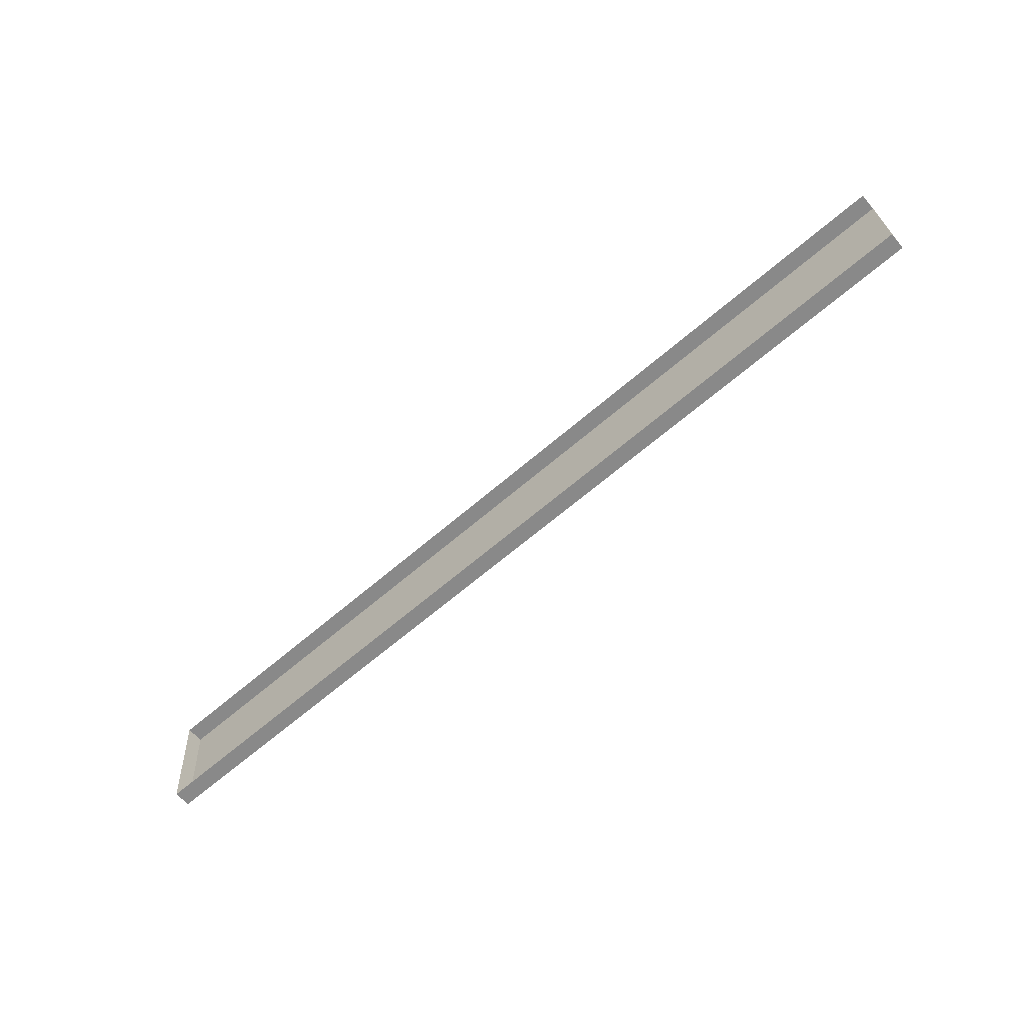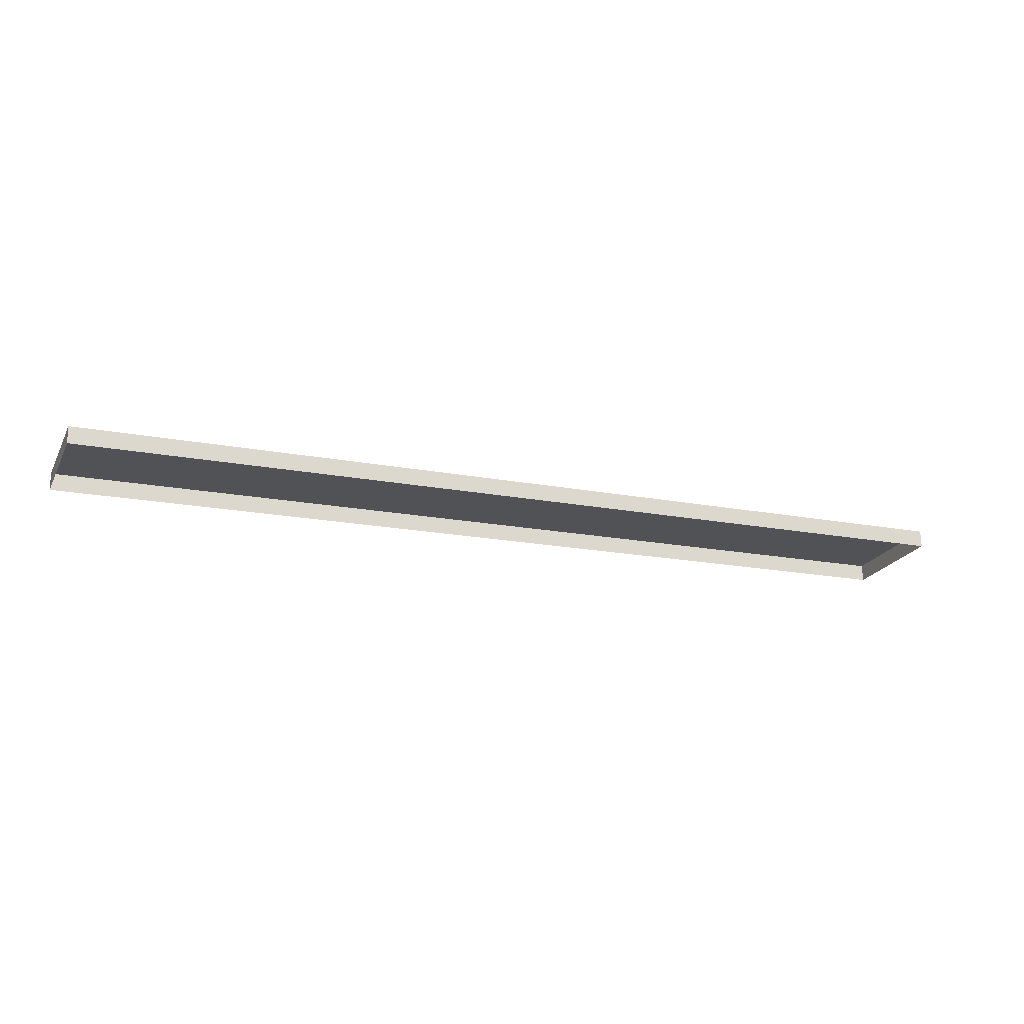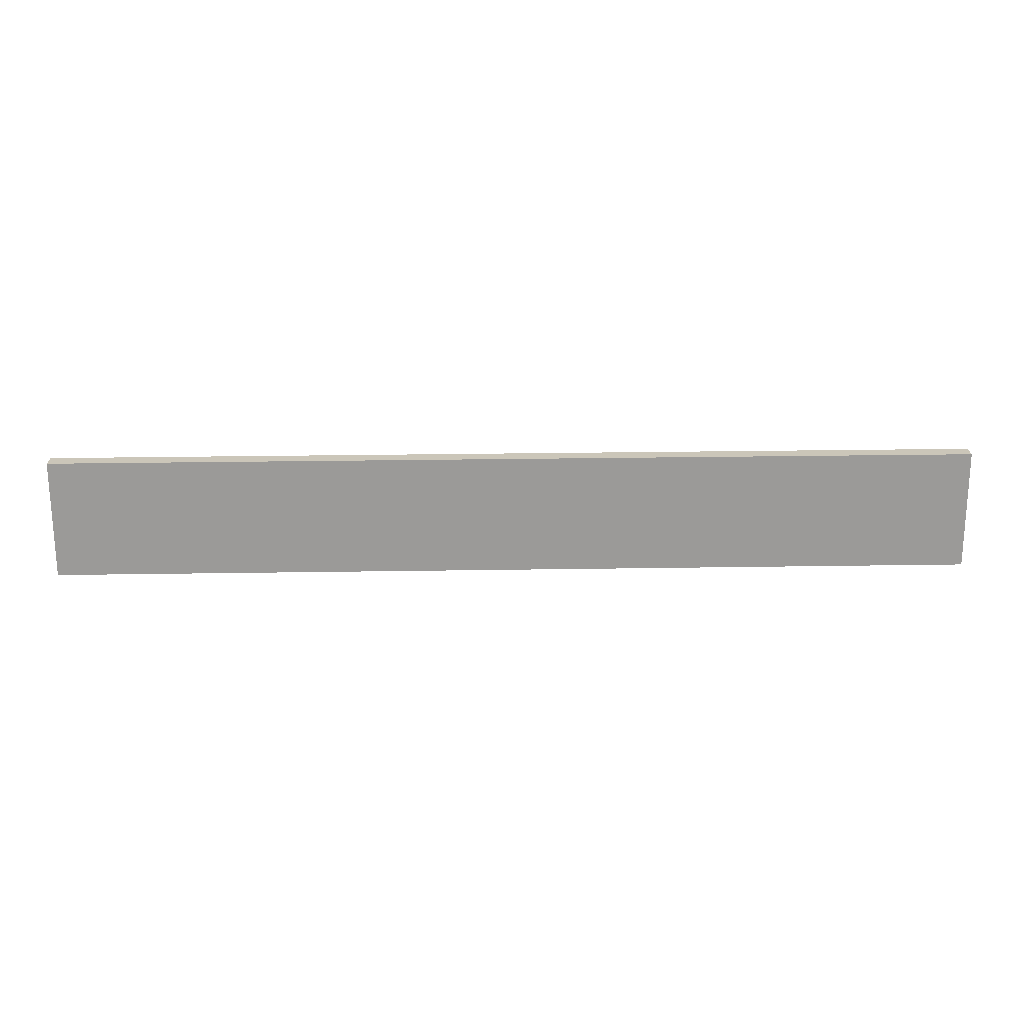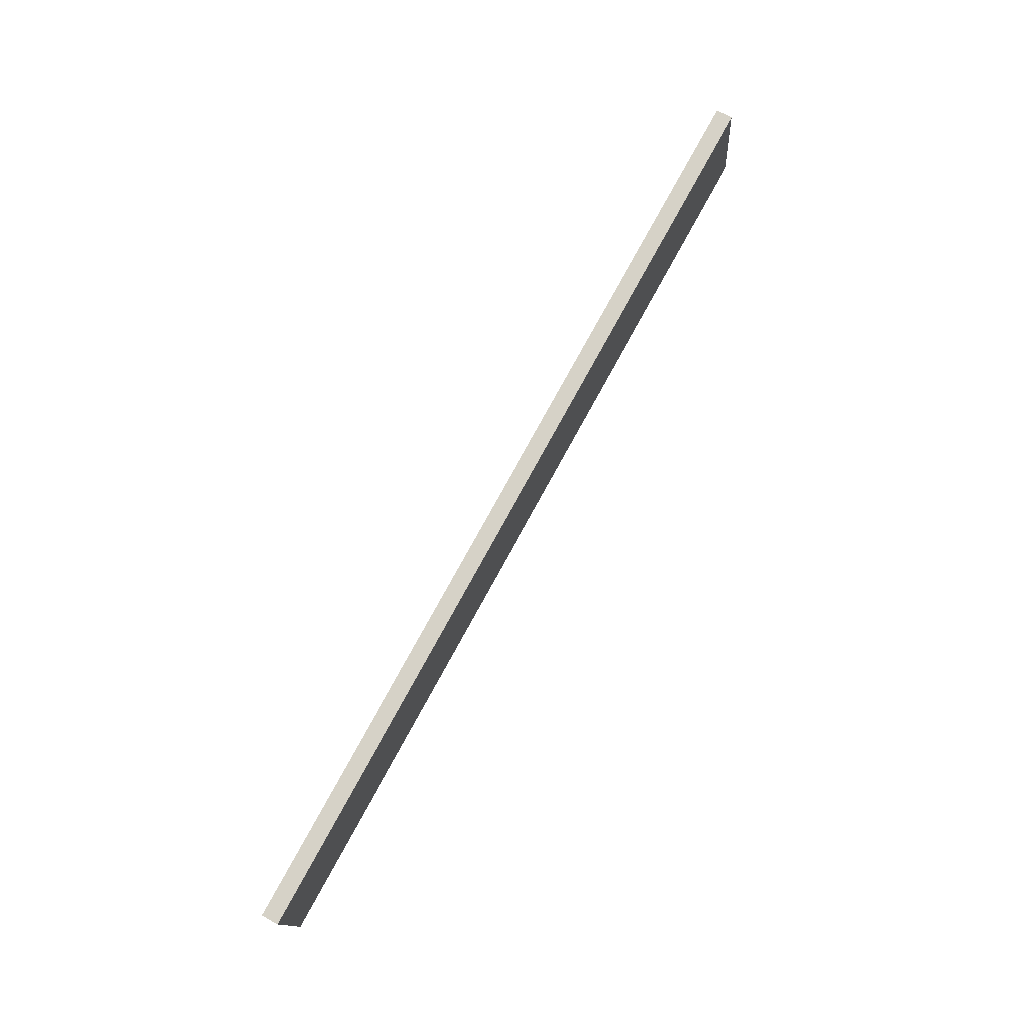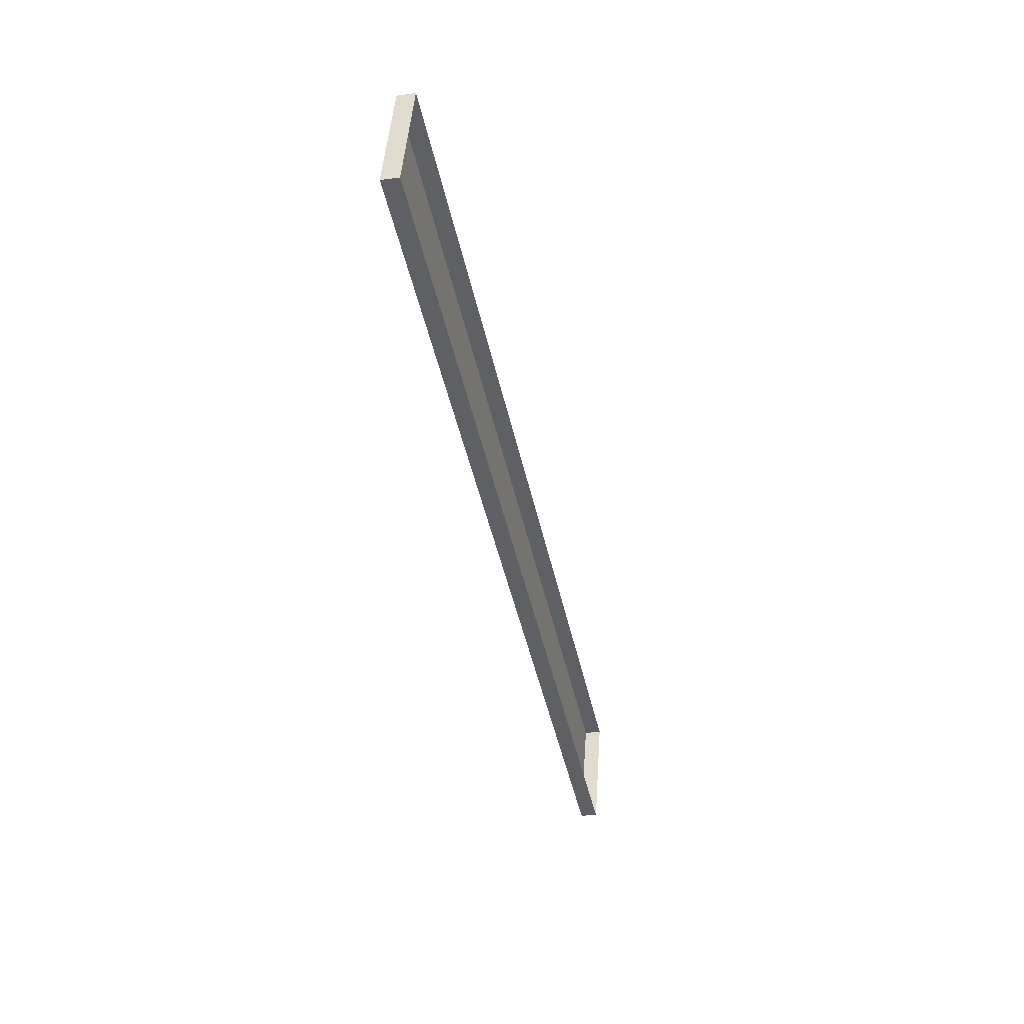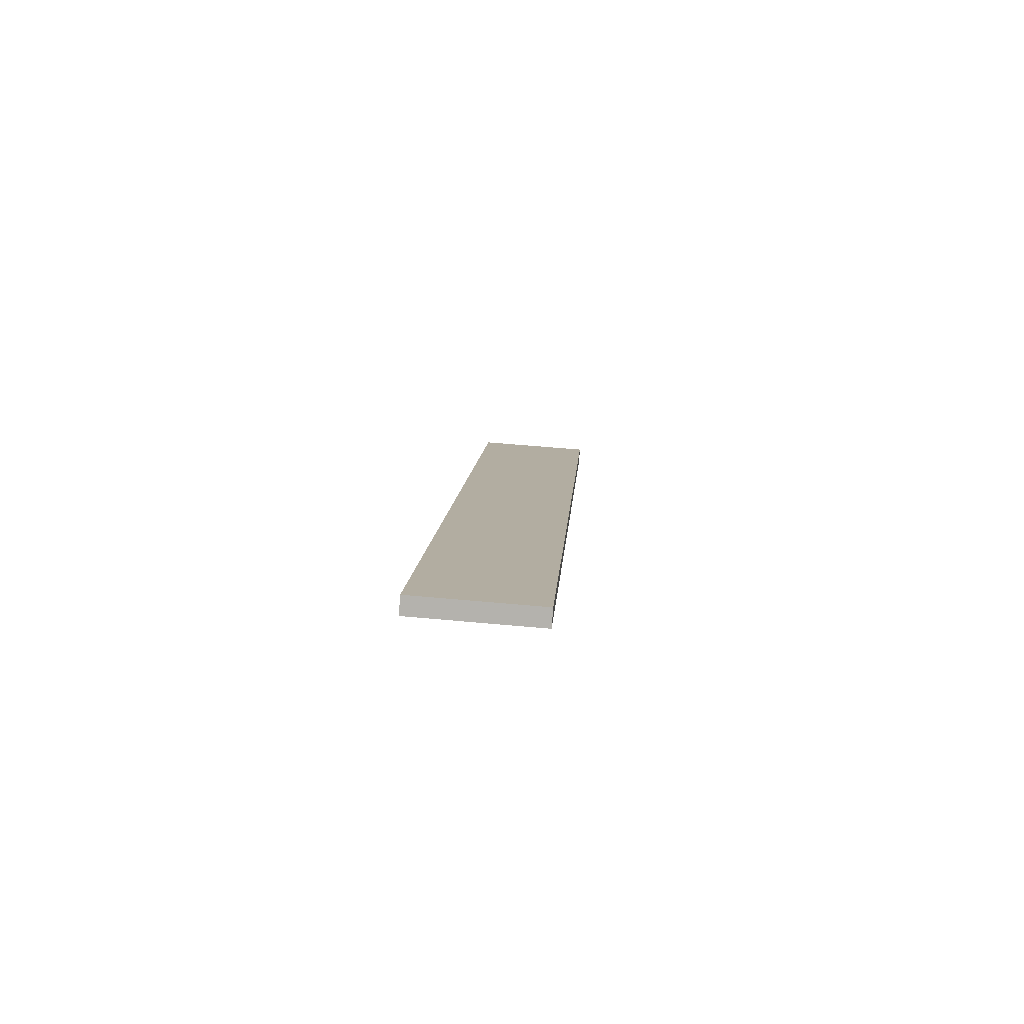
<metadata>
{"format":"obj","ext":"obj","renderer":"f3d","projection":"perspective","resolution":1024,"background":"white","views":[{"elev":-66.1,"azim":40.7,"up":"+Z"},{"elev":-17.4,"azim":158.6,"up":"+Y"},{"elev":24.9,"azim":178.5,"up":"+Z"},{"elev":77.8,"azim":118.8,"up":"+Z"},{"elev":-43.8,"azim":-78.2,"up":"+Z"},{"elev":9.7,"azim":-86.5,"up":"+Y"}]}
</metadata>
<code>
o mesh2/mesh2-geometry#mesh2-geometry
v -0.4809 0.01006 0.2383
v -0.4809 0.02557 0.1667
v -0.4809 0.01523 0.166
v -0.4809 0.0204 0.2391
v 0.07887 0.01523 0.166
v 0.07887 0.0204 0.2391
v 0.07887 0.02557 0.1667
v 0.07887 0.01006 0.2383
f 1 2 3
f 2 1 4
f 2 5 3
f 1 6 4
f 6 2 4
f 5 2 7
f 6 1 8
f 2 6 7
f 7 8 5
f 8 7 6
f 3 2 1
f 4 1 2
f 3 5 2
f 4 6 1
f 4 2 6
f 7 2 5
f 8 1 6
f 7 6 2
f 5 8 7
f 6 7 8

</code>
